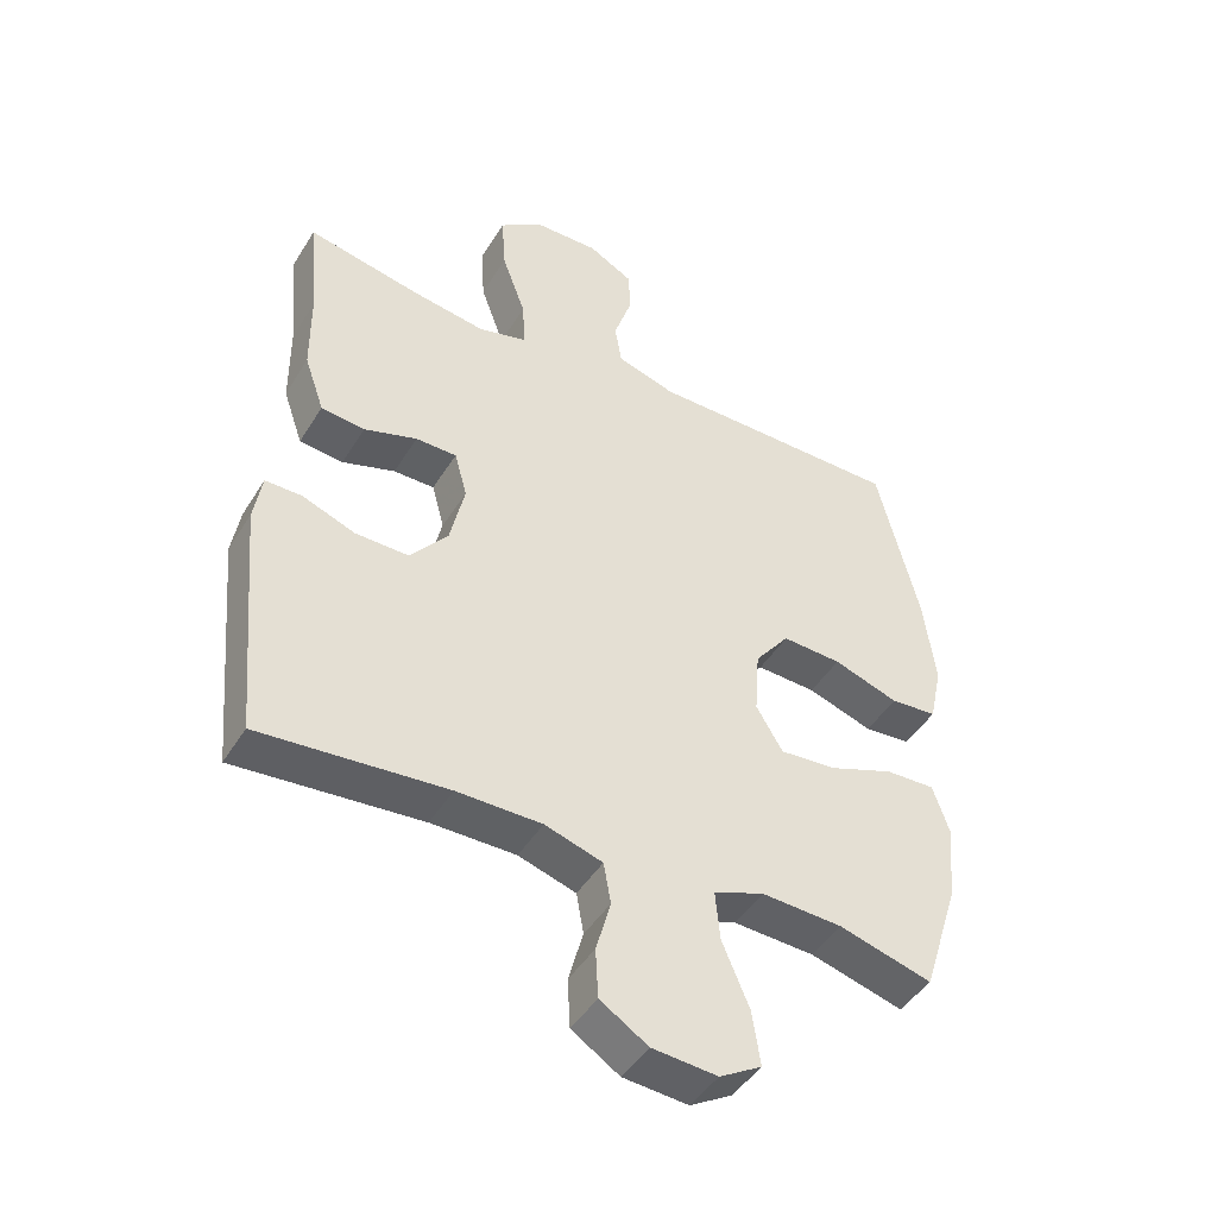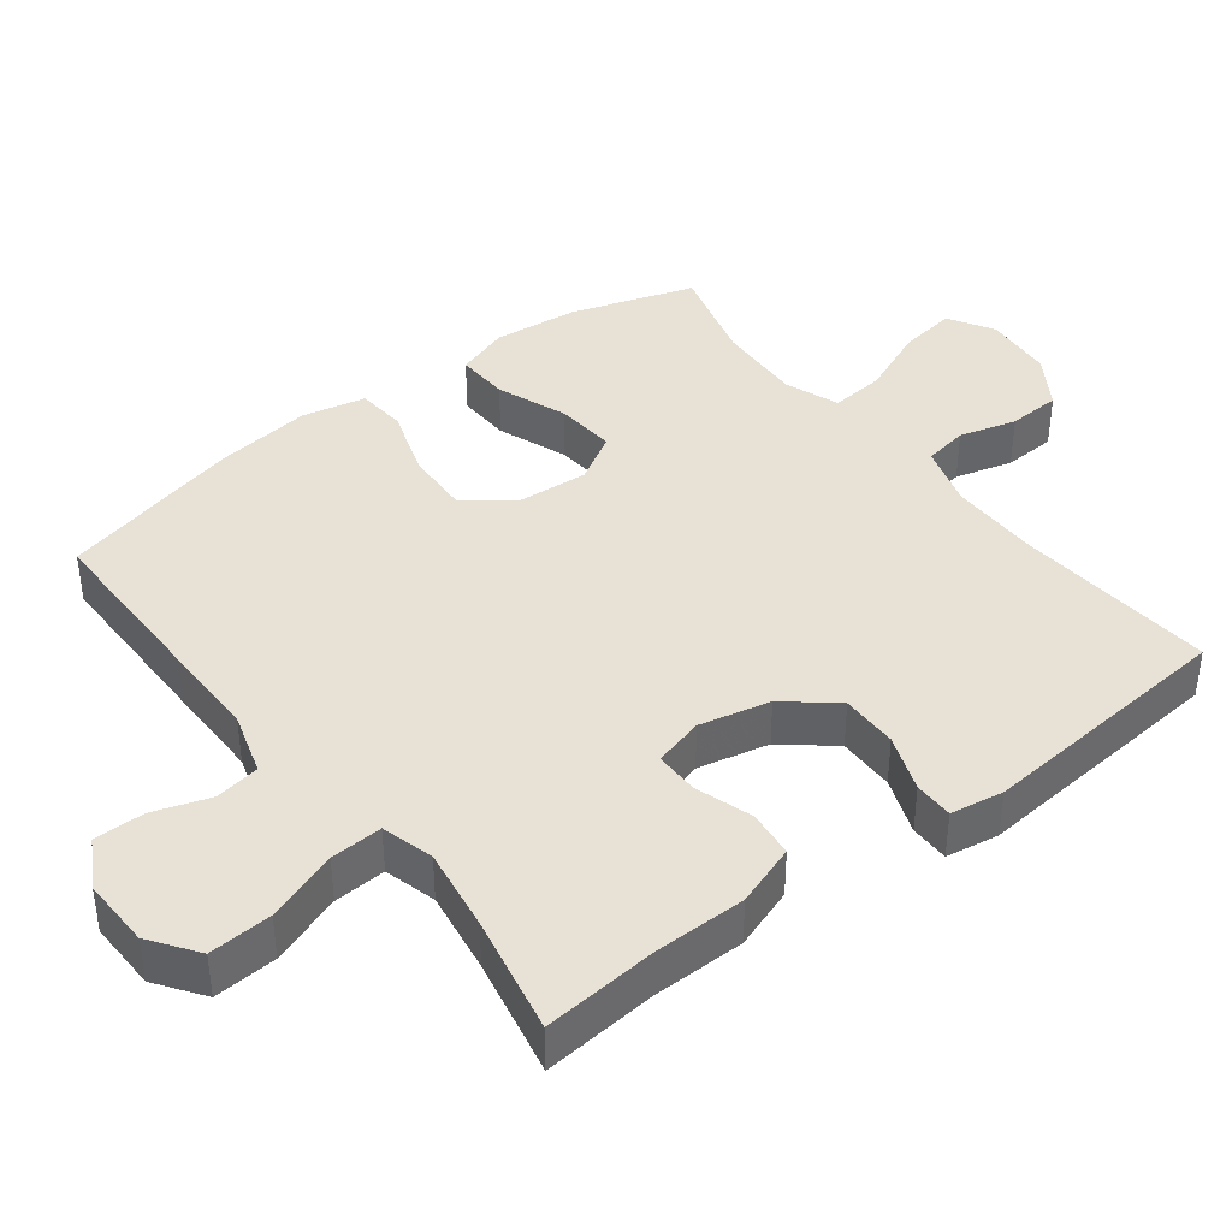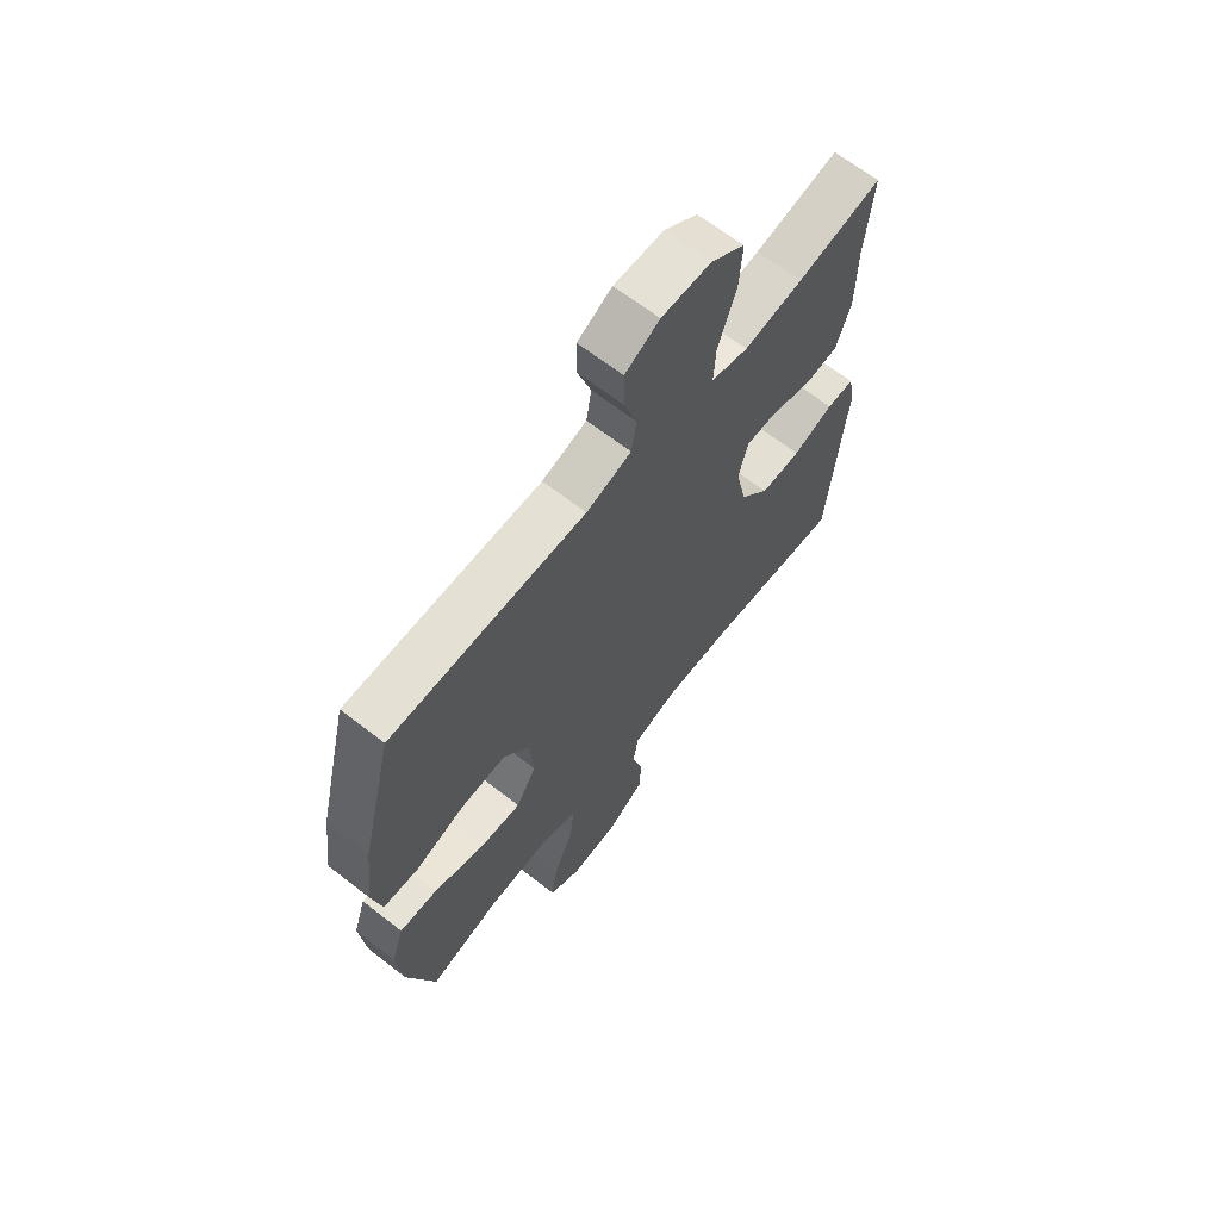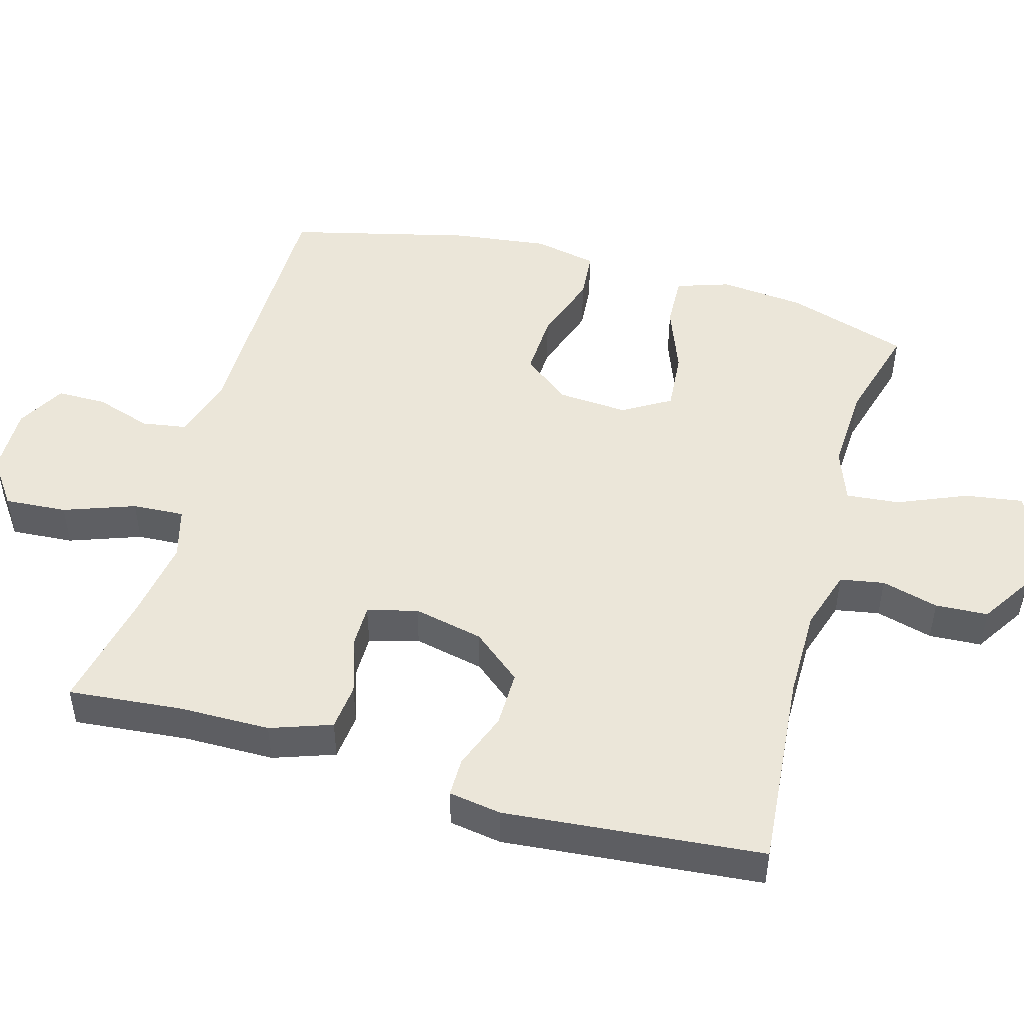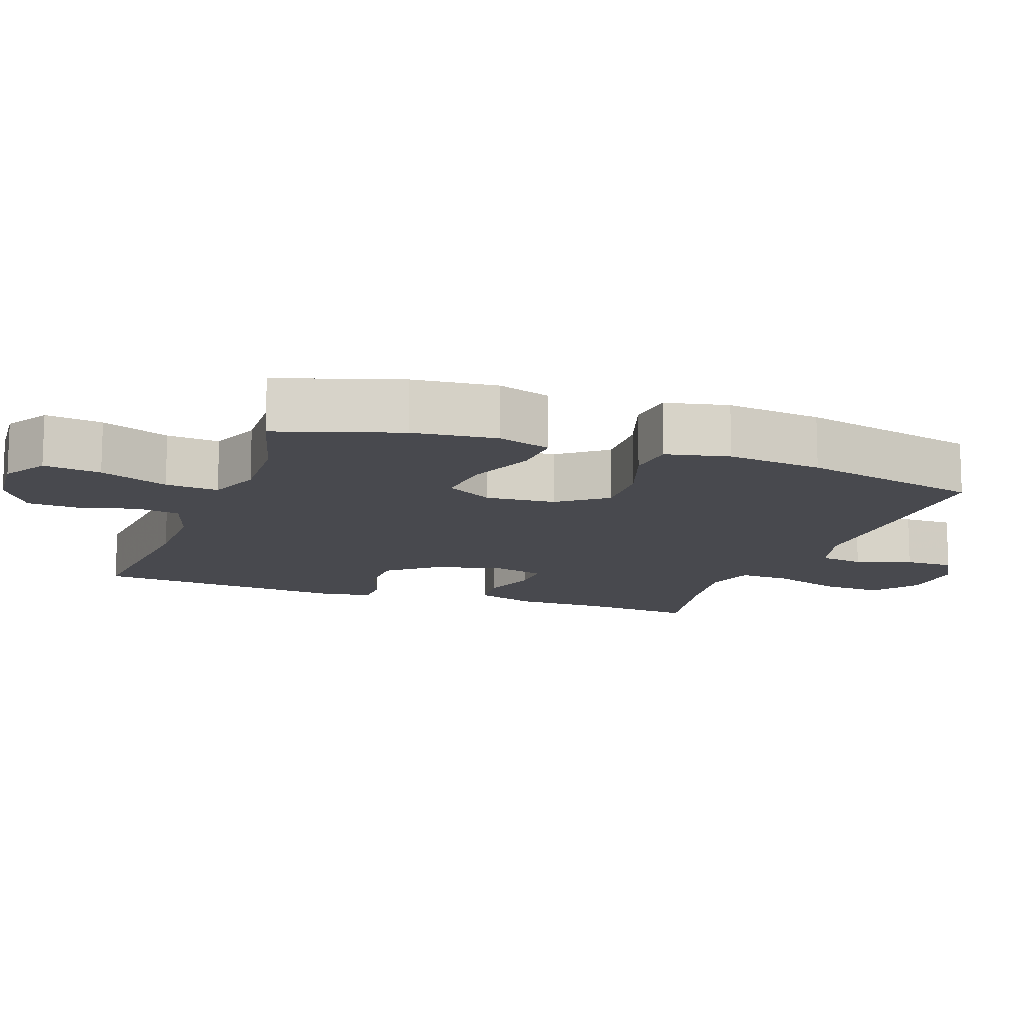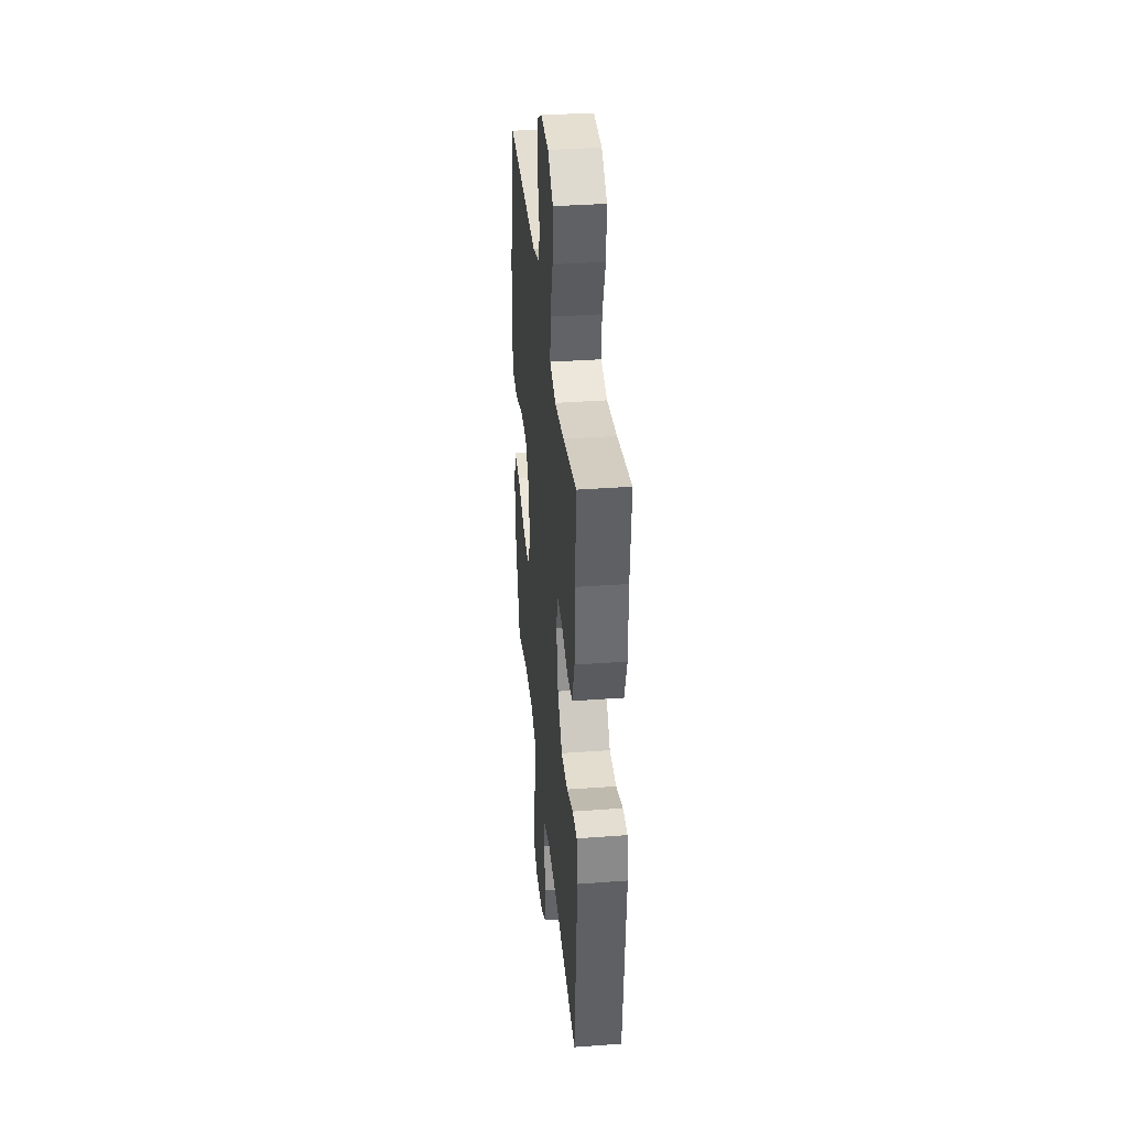
<metadata>
{"format":"obj","ext":"obj","renderer":"f3d","projection":"perspective","resolution":1024,"background":"white","views":[{"elev":-45.5,"azim":150.1,"up":"+Z"},{"elev":40.3,"azim":52.5,"up":"+Y"},{"elev":65.7,"azim":-52.0,"up":"+Z"},{"elev":48.3,"azim":105.7,"up":"+Y"},{"elev":-12.7,"azim":-109.8,"up":"+Y"},{"elev":36.2,"azim":84.5,"up":"+Z"}]}
</metadata>
<code>
v -0.5 0.07 0.5
v -0.249 0.07 0.501
v -0.115 0.07 0.501
v -0.026 0.07 0.528
v -0.016 0.07 0.591
v -0.042 0.07 0.67
v -0.042 0.07 0.74
v 0.026 0.07 0.778
v 0.124 0.07 0.776
v 0.19 0.07 0.729
v 0.184 0.07 0.641
v 0.148 0.07 0.541
v 0.144 0.07 0.468
v 0.217 0.07 0.448
v 0.333 0.07 0.466
v 0.5 0.07 0.5
v 0.485 0.07 0.339
v 0.484 0.07 0.211
v 0.454 0.07 0.125
v 0.388 0.07 0.118
v 0.308 0.07 0.144
v 0.246 0.07 0.144
v 0.227 0.07 0.074
v 0.249 0.07 -0.025
v 0.306 0.07 -0.094
v 0.386 0.07 -0.093
v 0.466 0.07 -0.063
v 0.521 0.07 -0.063
v 0.533 0.07 -0.137
v 0.5 0.07 -0.5
v 0.219 0.07 -0.476
v 0.091 0.07 -0.476
v 0.004 0.07 -0.503
v -0.007 0.07 -0.565
v 0.015 0.07 -0.645
v 0.011 0.07 -0.719
v -0.061 0.07 -0.765
v -0.159 0.07 -0.773
v -0.222 0.07 -0.736
v -0.21 0.07 -0.655
v -0.169 0.07 -0.558
v -0.162 0.07 -0.483
v -0.238 0.07 -0.455
v -0.36 0.07 -0.461
v -0.5 0.07 -0.5
v -0.555 0.07 -0.328
v -0.567 0.07 -0.209
v -0.542 0.07 -0.134
v -0.467 0.07 -0.137
v -0.369 0.07 -0.174
v -0.284 0.07 -0.181
v -0.244 0.07 -0.114
v -0.251 0.07 -0.016
v -0.303 0.07 0.051
v -0.393 0.07 0.047
v -0.491 0.07 0.014
v -0.561 0.07 0.02
v -0.58 0.07 0.109
v -0.563 0.07 0.244
v -0.5 0 0.5
v -0.249 0 0.501
v -0.115 0 0.501
v -0.026 0 0.528
v -0.016 0 0.591
v -0.042 0 0.67
v -0.042 0 0.74
v 0.026 0 0.778
v 0.124 0 0.776
v 0.19 0 0.729
v 0.184 0 0.641
v 0.148 0 0.541
v 0.144 0 0.468
v 0.217 0 0.448
v 0.333 0 0.466
v 0.5 0 0.5
v 0.485 0 0.339
v 0.484 0 0.211
v 0.454 0 0.125
v 0.388 0 0.118
v 0.308 0 0.144
v 0.246 0 0.144
v 0.227 0 0.074
v 0.249 0 -0.025
v 0.306 0 -0.094
v 0.386 0 -0.093
v 0.466 0 -0.063
v 0.521 0 -0.063
v 0.533 0 -0.137
v 0.5 0 -0.5
v 0.219 0 -0.476
v 0.091 0 -0.476
v 0.004 0 -0.503
v -0.007 0 -0.565
v 0.015 0 -0.645
v 0.011 0 -0.719
v -0.061 0 -0.765
v -0.159 0 -0.773
v -0.222 0 -0.736
v -0.21 0 -0.655
v -0.169 0 -0.558
v -0.162 0 -0.483
v -0.238 0 -0.455
v -0.36 0 -0.461
v -0.5 0 -0.5
v -0.555 0 -0.328
v -0.567 0 -0.209
v -0.542 0 -0.134
v -0.467 0 -0.137
v -0.369 0 -0.174
v -0.284 0 -0.181
v -0.244 0 -0.114
v -0.251 0 -0.016
v -0.303 0 0.051
v -0.393 0 0.047
v -0.491 0 0.014
v -0.561 0 0.02
v -0.58 0 0.109
v -0.563 0 0.244
f 55 56 57 58
f 54 55 58 59
f 47 48 49 50
f 47 50 51
f 44 45 46 47
f 43 44 47 51
f 42 43 51 52
f 38 39 40 41
f 38 41 42
f 37 38 42
f 34 35 36 37
f 33 34 37 42
f 32 33 42 52
f 28 29 30 31
f 26 27 28 31
f 25 26 31 32
f 24 25 32 52
f 18 19 20 21
f 17 18 21 22
f 15 16 17 22
f 14 15 22 23
f 9 10 11 12
f 9 12 13
f 8 9 13
f 5 6 7 8
f 4 5 8 13
f 3 4 13
f 54 59 1 2
f 53 54 2 3
f 23 24 52 53
f 14 23 53
f 3 13 14 53
f 117 116 115 114
f 118 117 114 113
f 109 108 107 106
f 110 109 106
f 106 105 104 103
f 110 106 103 102
f 111 110 102 101
f 100 99 98 97
f 101 100 97
f 101 97 96
f 96 95 94 93
f 101 96 93 92
f 111 101 92 91
f 90 89 88 87
f 90 87 86 85
f 91 90 85 84
f 111 91 84 83
f 80 79 78 77
f 81 80 77 76
f 81 76 75 74
f 82 81 74 73
f 71 70 69 68
f 72 71 68
f 72 68 67
f 67 66 65 64
f 72 67 64 63
f 72 63 62
f 61 60 118 113
f 62 61 113 112
f 112 111 83 82
f 112 82 73
f 112 73 72 62
f 1 60 61 2
f 2 61 62 3
f 3 62 63 4
f 4 63 64 5
f 5 64 65 6
f 6 65 66 7
f 7 66 67 8
f 8 67 68 9
f 9 68 69 10
f 10 69 70 11
f 11 70 71 12
f 12 71 72 13
f 13 72 73 14
f 14 73 74 15
f 15 74 75 16
f 16 75 76 17
f 17 76 77 18
f 18 77 78 19
f 19 78 79 20
f 20 79 80 21
f 21 80 81 22
f 22 81 82 23
f 23 82 83 24
f 24 83 84 25
f 25 84 85 26
f 26 85 86 27
f 27 86 87 28
f 28 87 88 29
f 29 88 89 30
f 30 89 90 31
f 31 90 91 32
f 32 91 92 33
f 33 92 93 34
f 34 93 94 35
f 35 94 95 36
f 36 95 96 37
f 37 96 97 38
f 38 97 98 39
f 39 98 99 40
f 40 99 100 41
f 41 100 101 42
f 42 101 102 43
f 43 102 103 44
f 44 103 104 45
f 45 104 105 46
f 46 105 106 47
f 47 106 107 48
f 48 107 108 49
f 49 108 109 50
f 50 109 110 51
f 51 110 111 52
f 52 111 112 53
f 53 112 113 54
f 54 113 114 55
f 55 114 115 56
f 56 115 116 57
f 57 116 117 58
f 58 117 118 59
f 59 118 60 1

</code>
